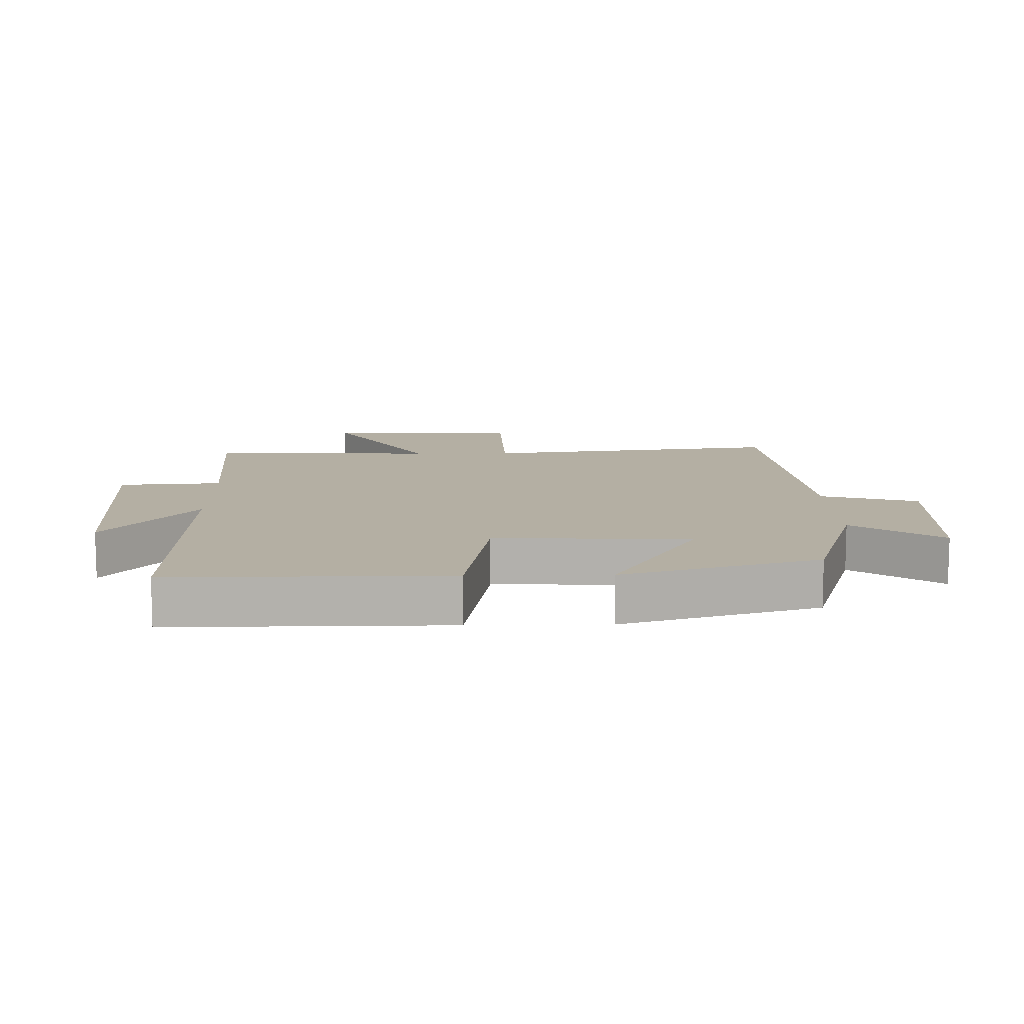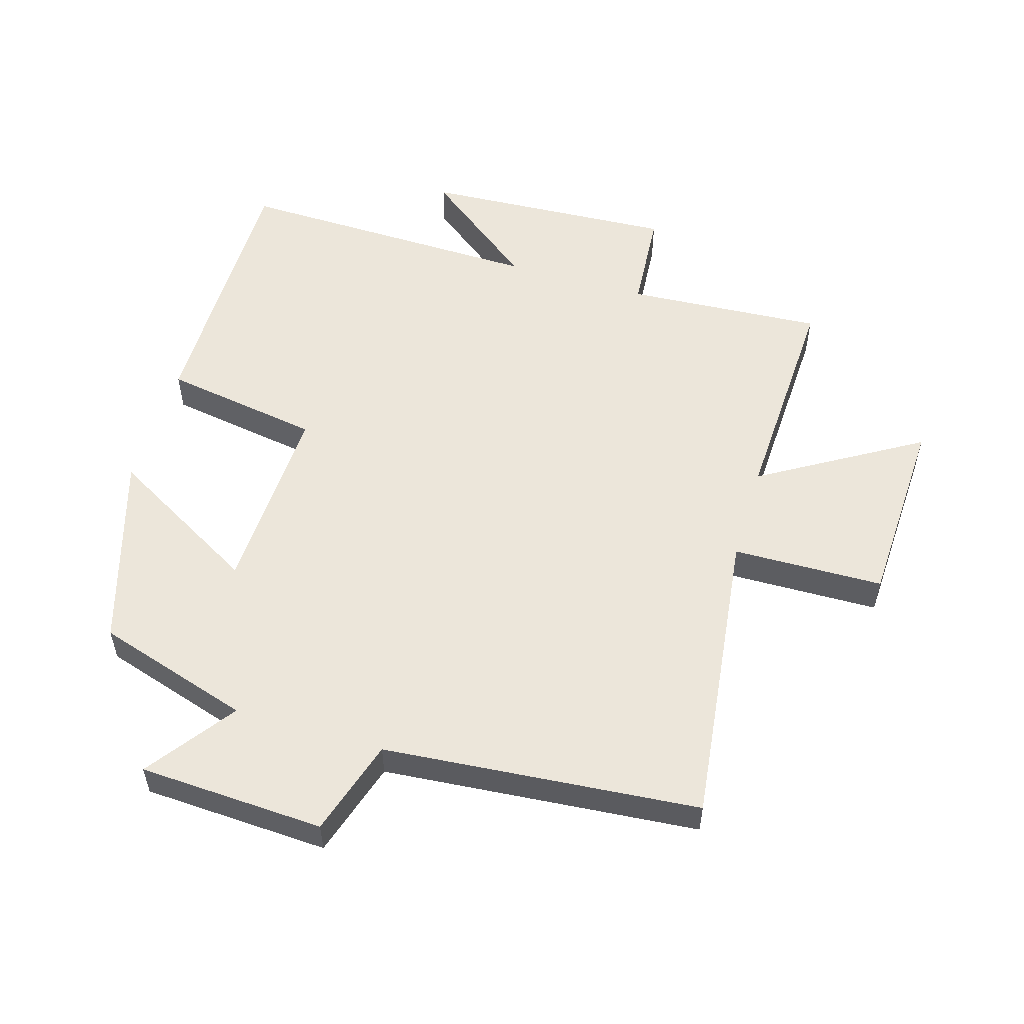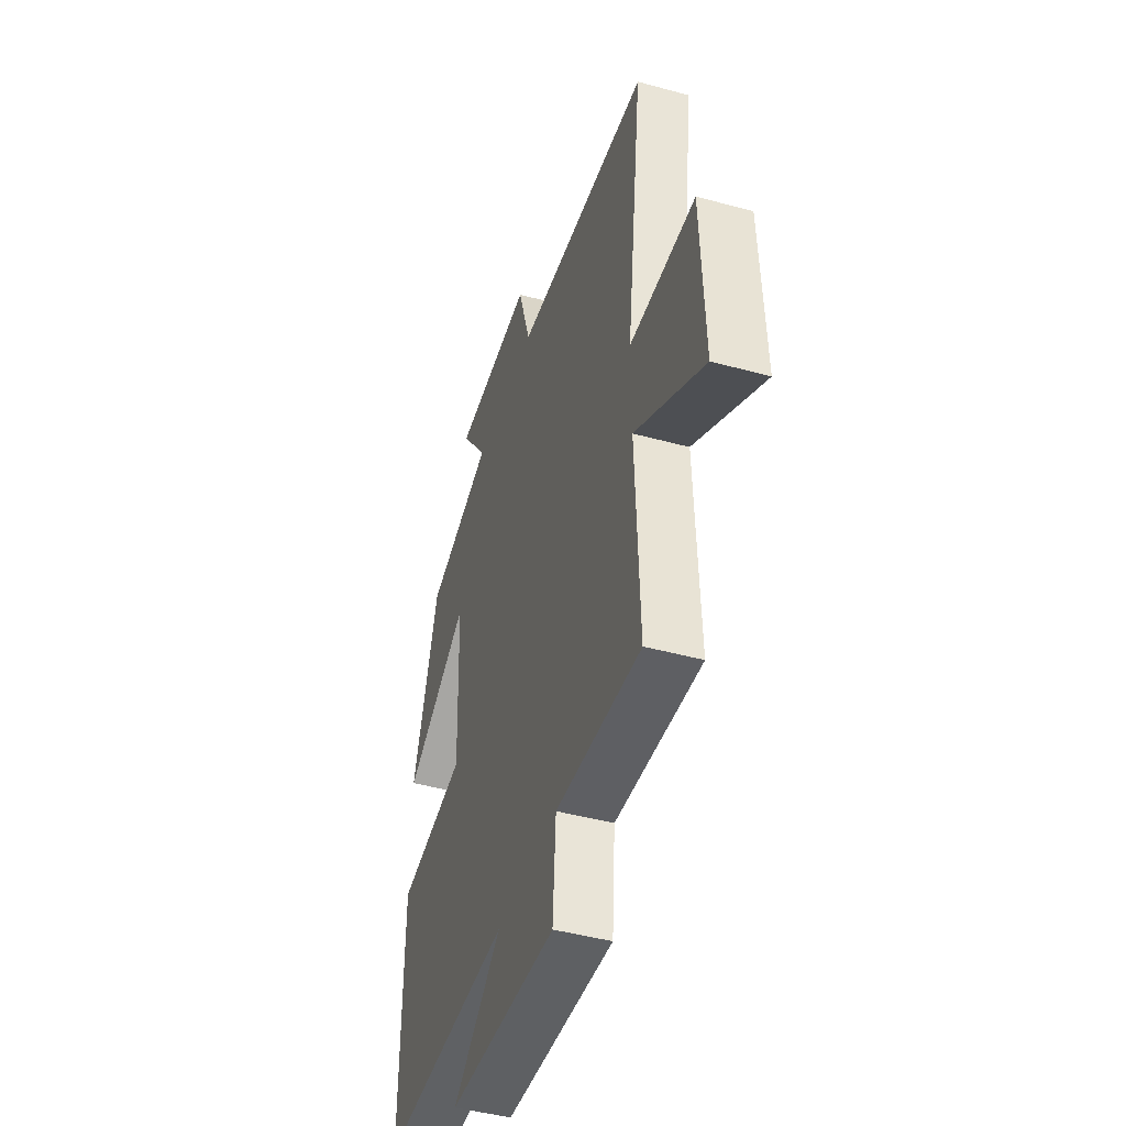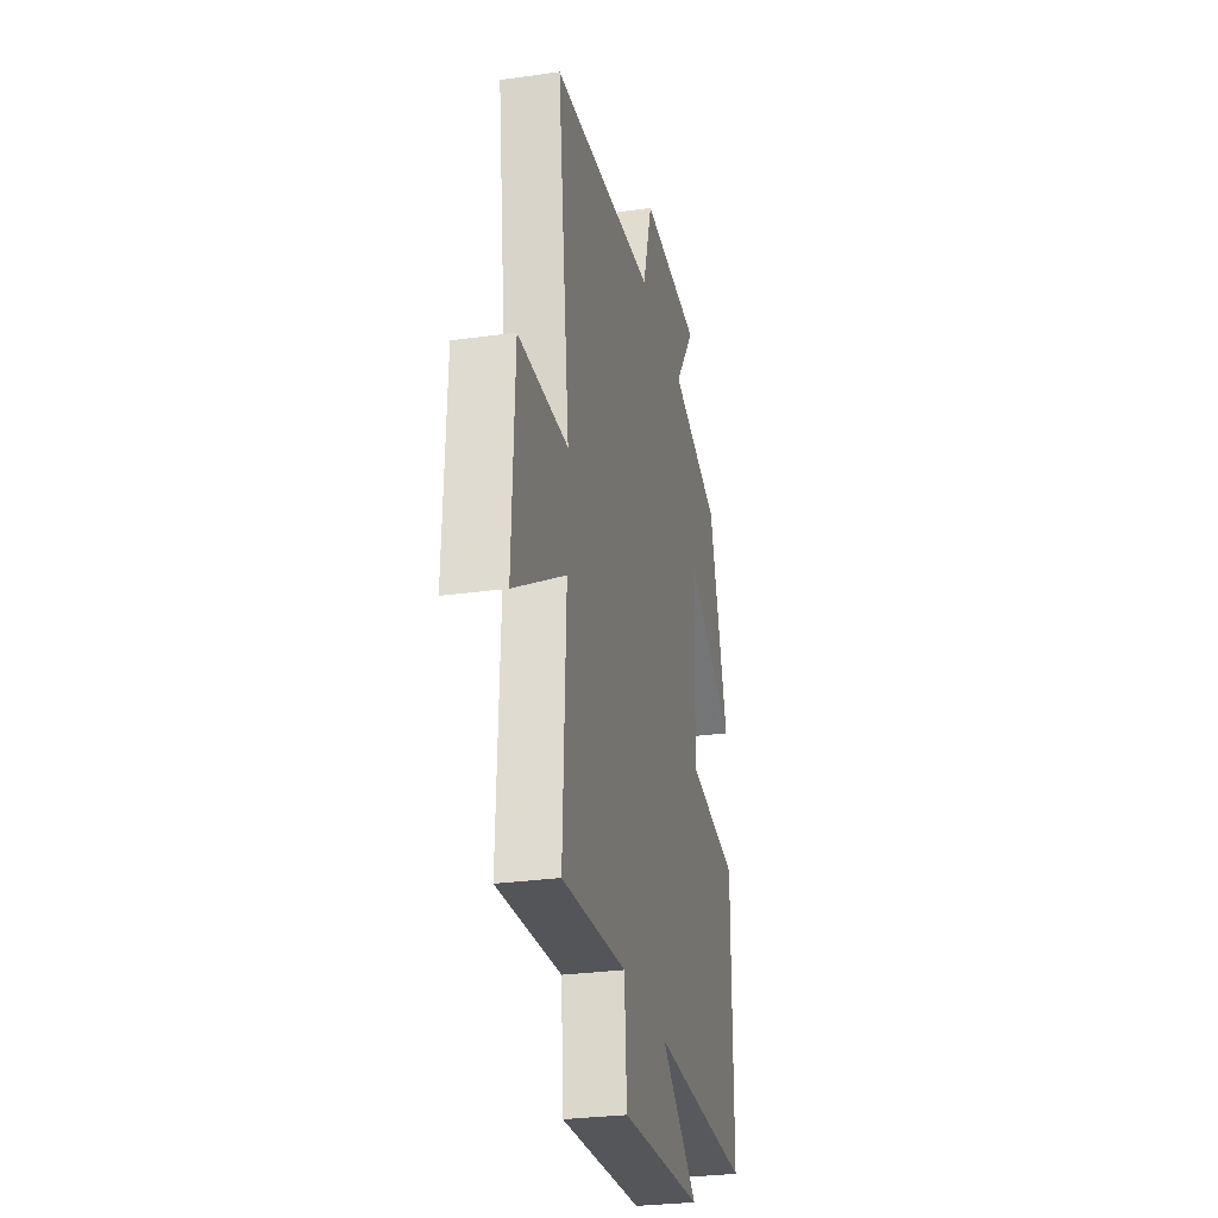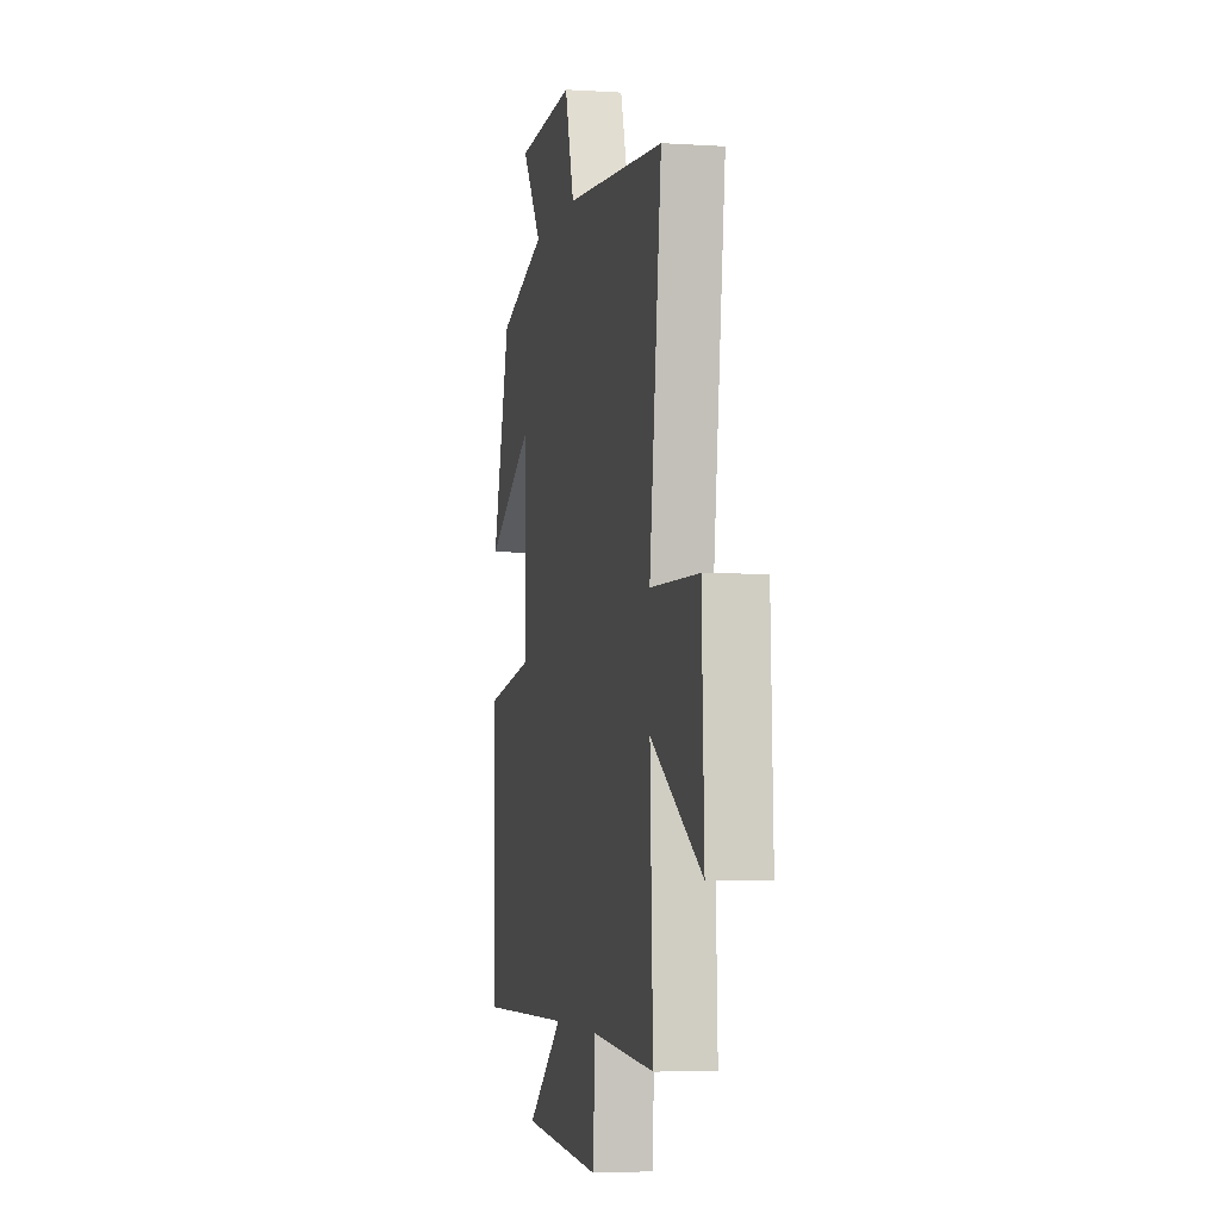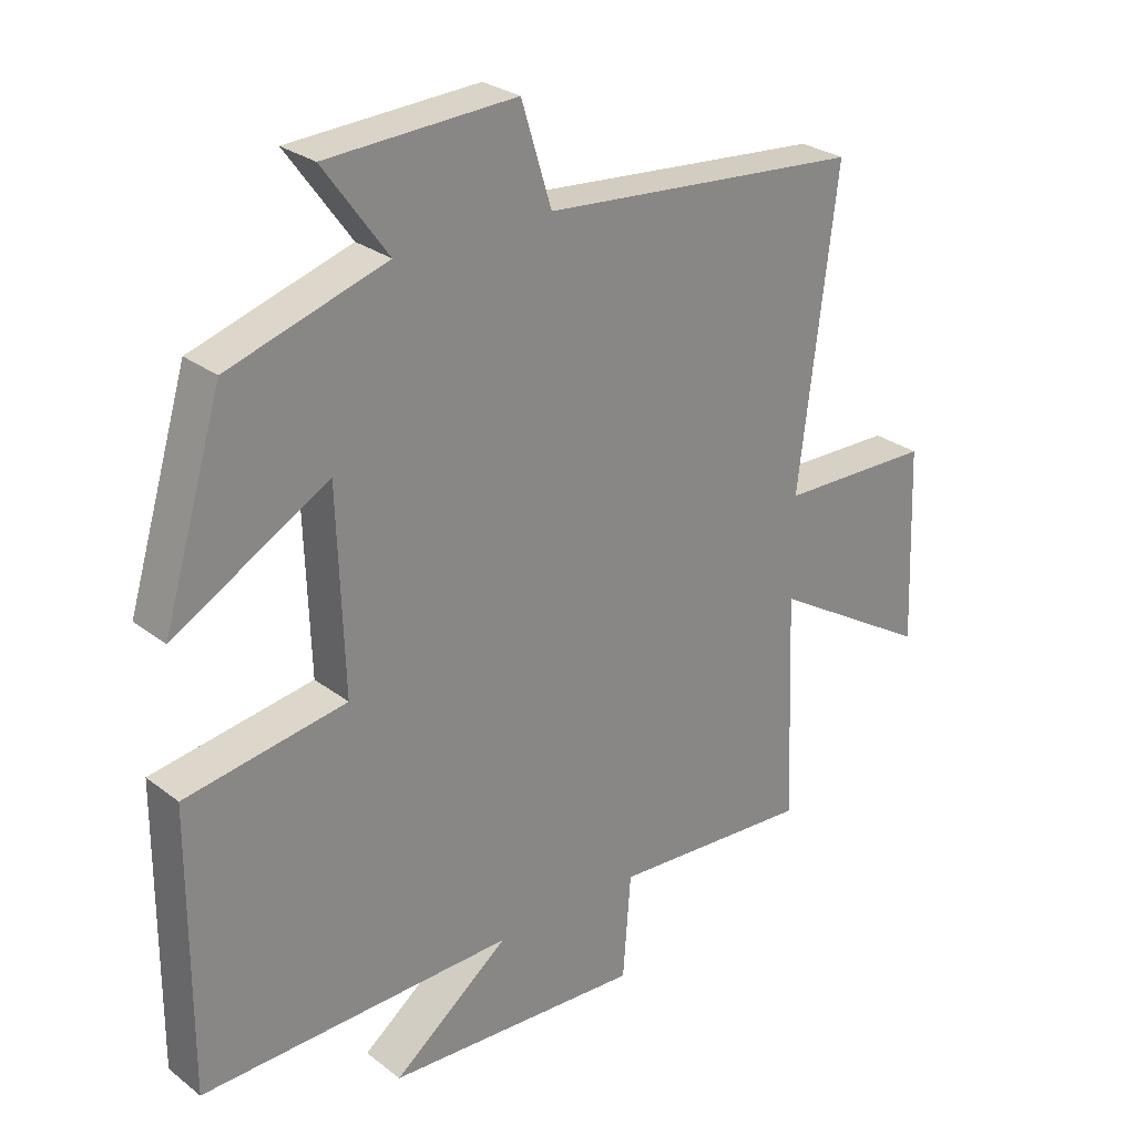
<metadata>
{"format":"obj","ext":"obj","renderer":"f3d","projection":"perspective","resolution":1024,"background":"white","views":[{"elev":11.2,"azim":-91.2,"up":"+Y"},{"elev":54.4,"azim":16.7,"up":"+Y"},{"elev":-45.4,"azim":72.5,"up":"+Z"},{"elev":-28.4,"azim":102.0,"up":"+Z"},{"elev":-4.4,"azim":78.3,"up":"+Z"},{"elev":27.5,"azim":-40.7,"up":"+Z"}]}
</metadata>
<code>
v -0.502 0.07 -0.51
v -0.5 0.07 -0.085
v -0.254 0.07 -0.045
v -0.264 0.07 0.257
v -0.5 0.07 0.123
v -0.409 0.07 0.425
v -0.168 0.07 0.5
v -0.266 0.07 0.636
v 0.022 0.07 0.65
v 0.068 0.07 0.5
v 0.558 0.07 0.457
v 0.5 0.07 -0.01
v 0.735 0.07 -0.015
v 0.747 0.07 -0.317
v 0.5 0.07 -0.168
v 0.514 0.07 -0.52
v 0.207 0.07 -0.5
v 0.195 0.07 -0.66
v -0.199 0.07 -0.638
v -0.021 0.07 -0.5
v -0.502 0 -0.51
v -0.5 0 -0.085
v -0.254 0 -0.045
v -0.264 0 0.257
v -0.5 0 0.123
v -0.409 0 0.425
v -0.168 0 0.5
v -0.266 0 0.636
v 0.022 0 0.65
v 0.068 0 0.5
v 0.558 0 0.457
v 0.5 0 -0.01
v 0.735 0 -0.015
v 0.747 0 -0.317
v 0.5 0 -0.168
v 0.514 0 -0.52
v 0.207 0 -0.5
v 0.195 0 -0.66
v -0.199 0 -0.638
v -0.021 0 -0.5
f 17 18 19 20
f 15 16 17
f 15 17 20
f 12 13 14 15
f 1 2 3
f 20 1 3
f 15 20 3
f 12 15 3
f 12 3 4
f 11 12 4
f 10 11 4
f 7 8 9 10
f 6 7 10
f 5 6 10
f 4 5 10
f 40 39 38 37
f 37 36 35
f 40 37 35
f 35 34 33 32
f 23 22 21
f 23 21 40
f 23 40 35
f 23 35 32
f 24 23 32
f 24 32 31
f 24 31 30
f 30 29 28 27
f 30 27 26
f 30 26 25
f 30 25 24
f 1 21 22 2
f 2 22 23 3
f 3 23 24 4
f 4 24 25 5
f 5 25 26 6
f 6 26 27 7
f 7 27 28 8
f 8 28 29 9
f 9 29 30 10
f 10 30 31 11
f 11 31 32 12
f 12 32 33 13
f 13 33 34 14
f 14 34 35 15
f 15 35 36 16
f 16 36 37 17
f 17 37 38 18
f 18 38 39 19
f 19 39 40 20
f 20 40 21 1

</code>
